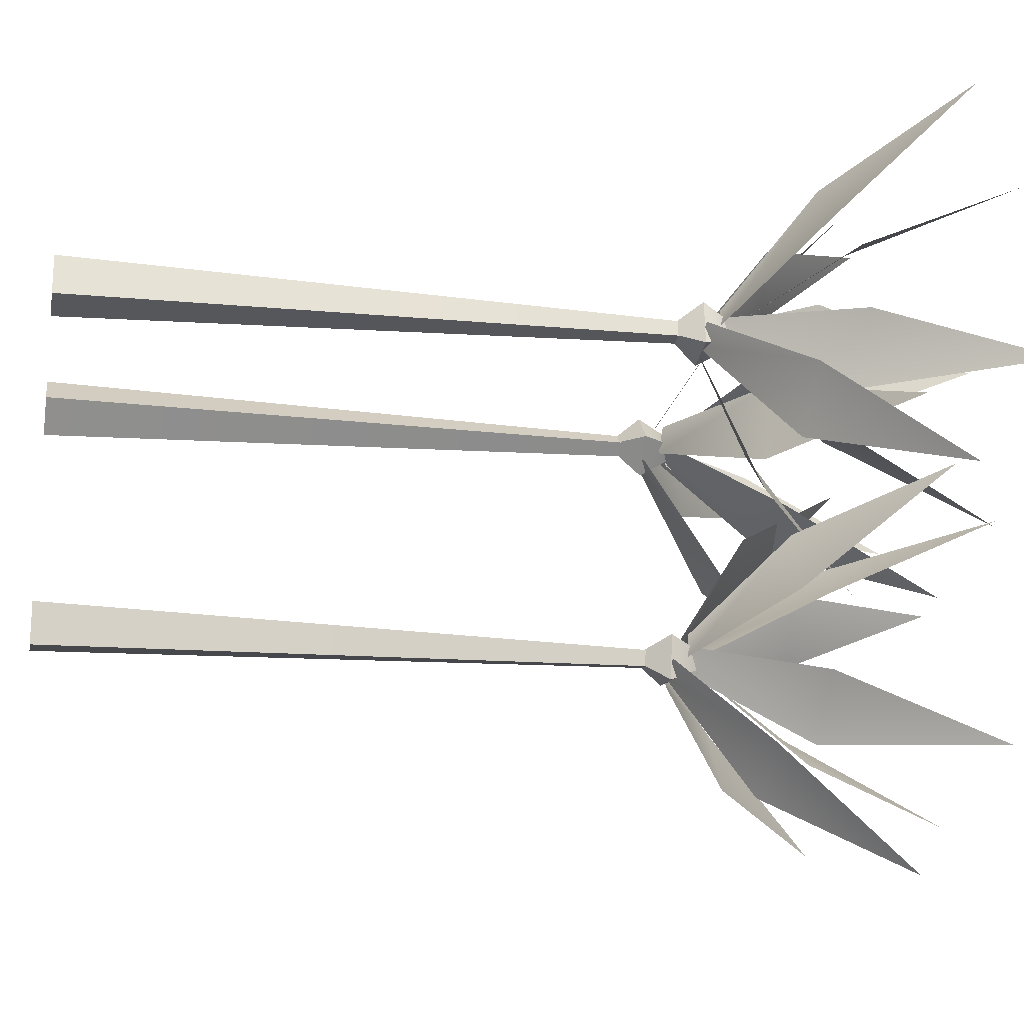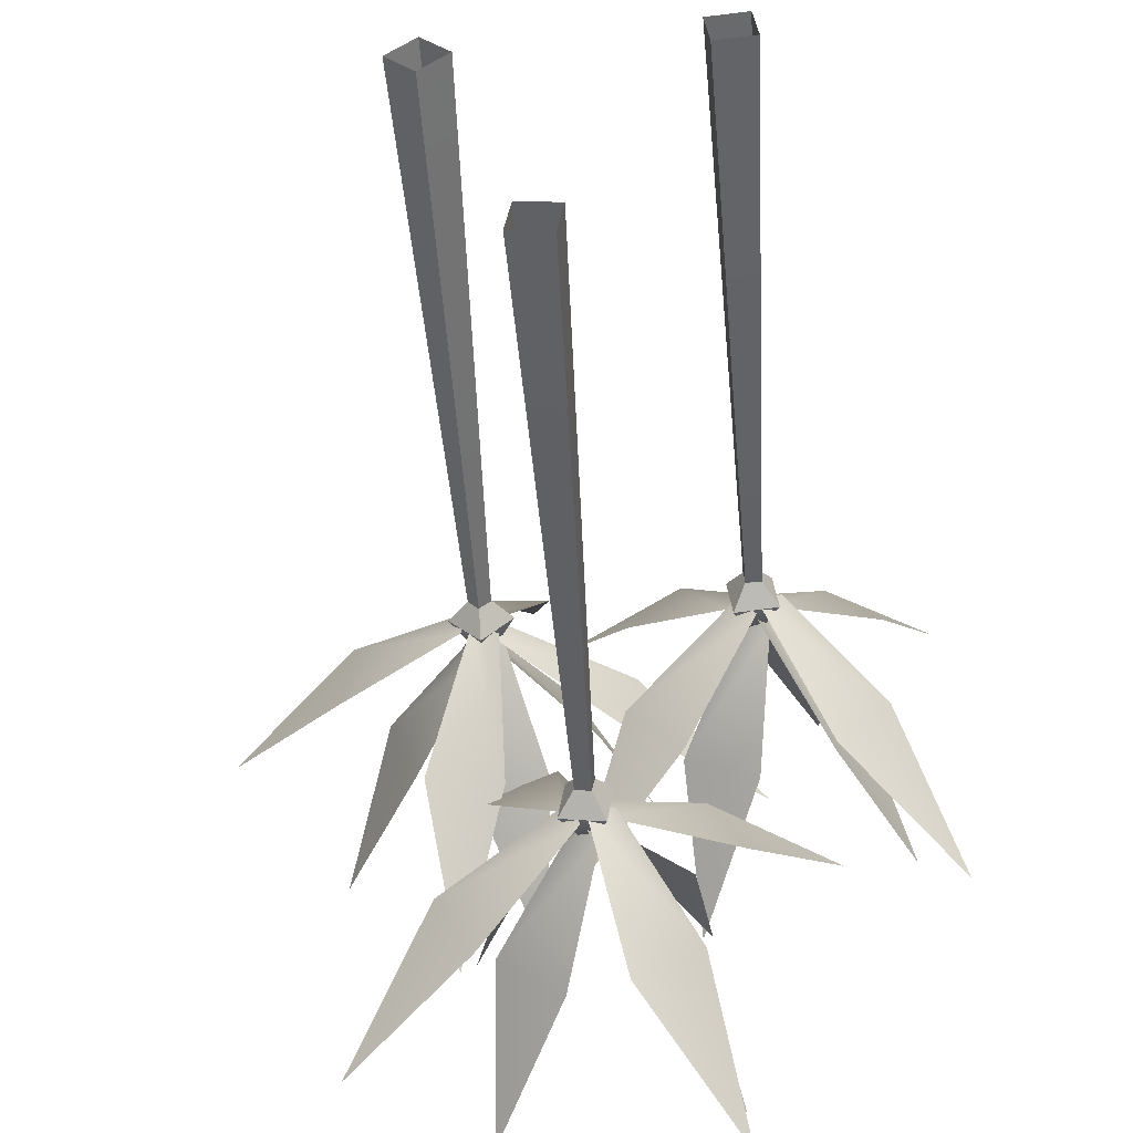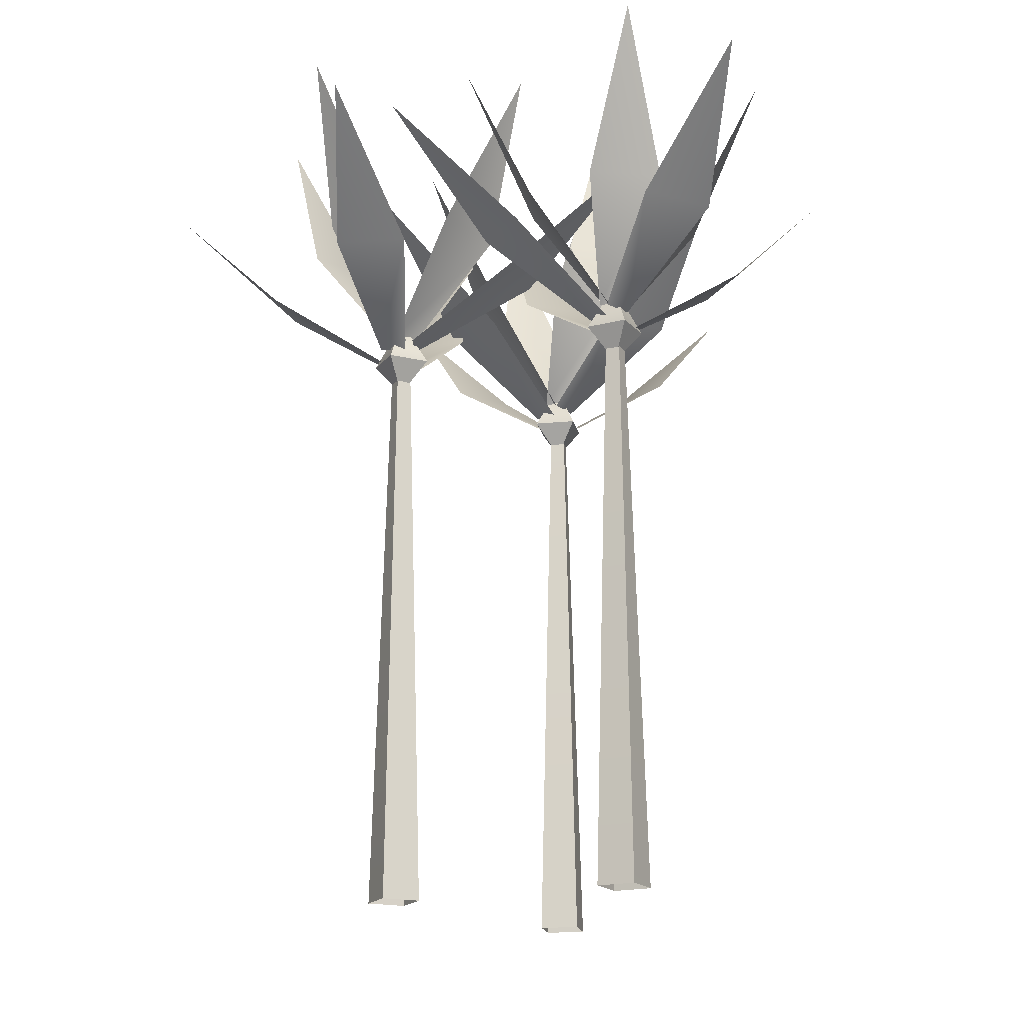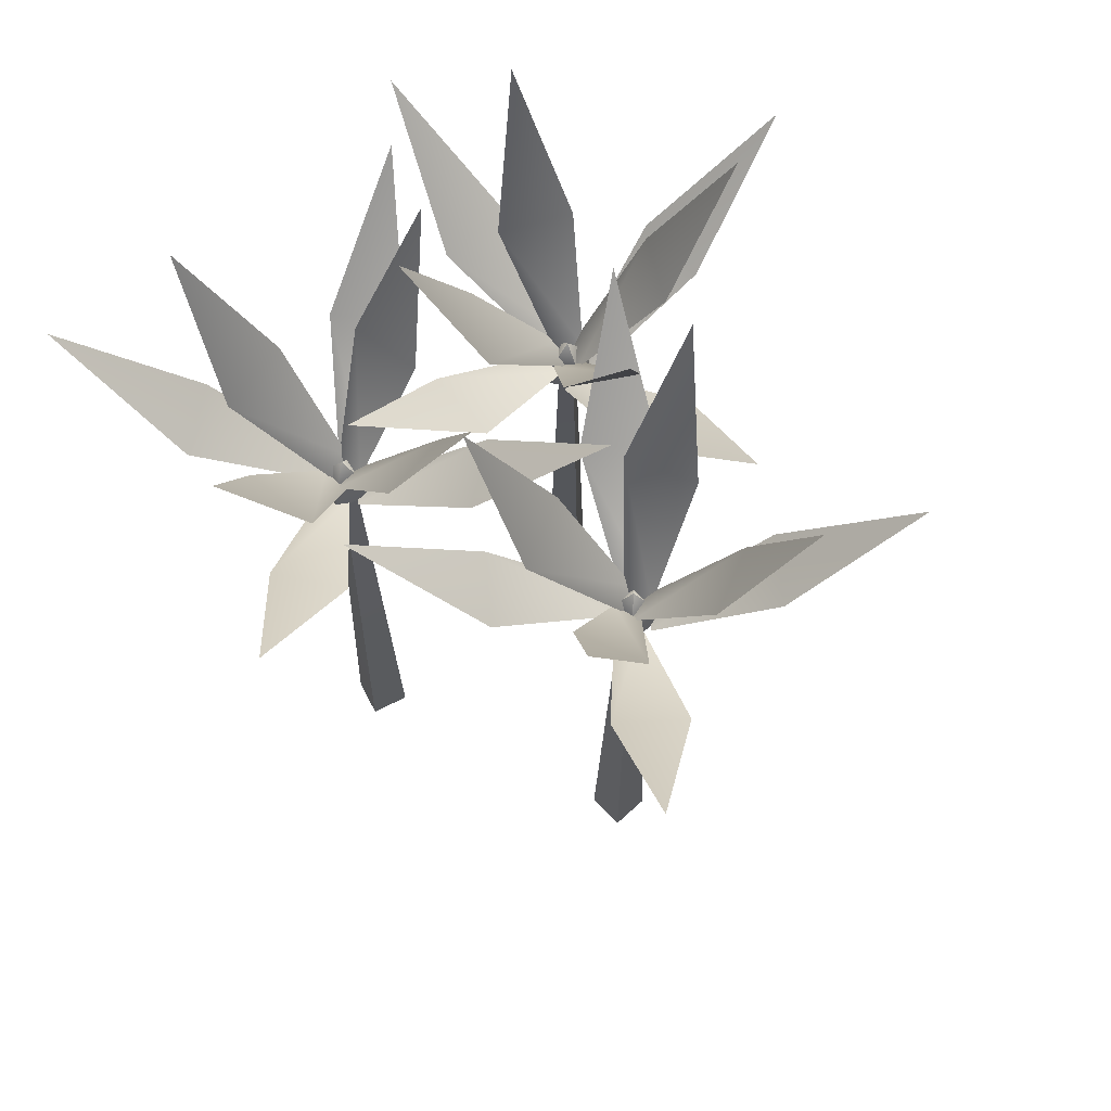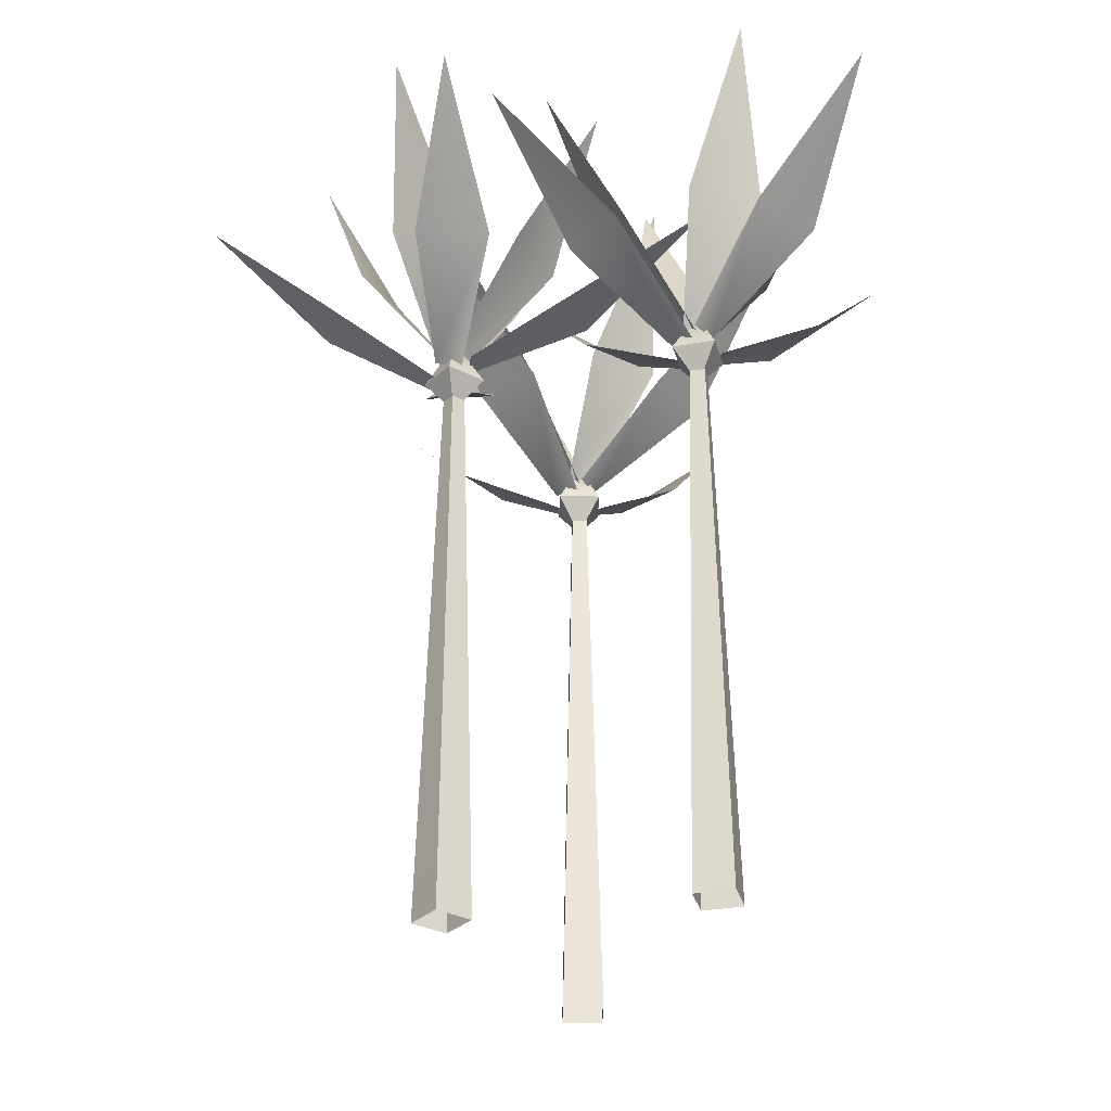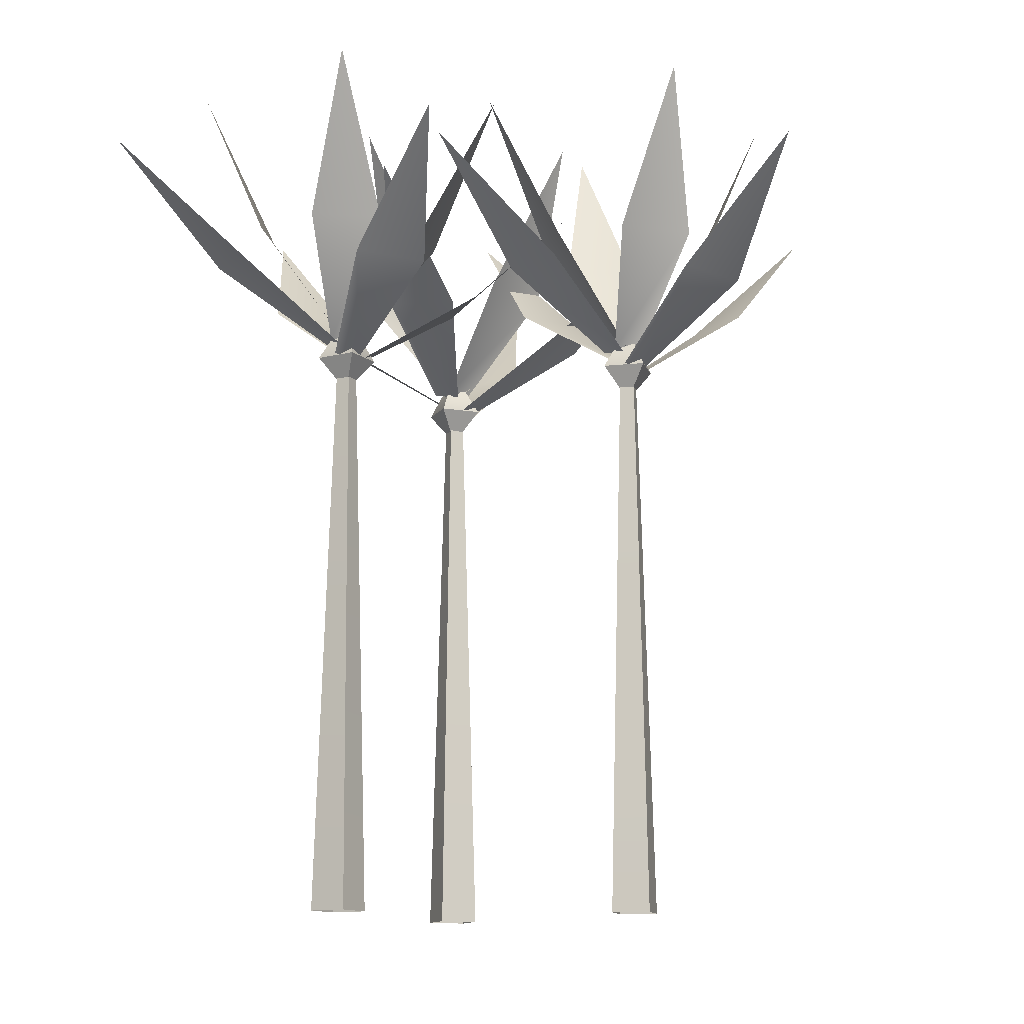
<metadata>
{"format":"obj","ext":"obj","renderer":"f3d","projection":"perspective","resolution":1024,"background":"white","views":[{"elev":-20.5,"azim":79.7,"up":"+Z"},{"elev":-51.3,"azim":4.0,"up":"+Z"},{"elev":-18.0,"azim":20.1,"up":"+Y"},{"elev":67.1,"azim":146.3,"up":"+Y"},{"elev":-31.0,"azim":7.9,"up":"+Y"},{"elev":-12.9,"azim":113.2,"up":"+Y"}]}
</metadata>
<code>
o Cube.003_Cube.001_Cube.003_Cube.003
v -3.524 14.7 2.574
v -3.524 15.81 1.595
v -2.546 15.81 2.574
v -3.524 17.39 2.574
v -3.524 15.81 3.552
v -4.503 15.81 2.574
v -3.523 -3.153 3.427
v -2.623 -3.153 2.527
v -3.193 15.63 2.554
v -3.515 15.63 2.894
v -4.422 -3.153 2.527
v -3.856 15.63 2.572
v -3.533 15.63 2.231
v -3.523 -3.153 1.628
v -3.996 20 -0.647
v -1.775 20.2 0.1761
v -2.235 25.16 -2.423
v -6.709 20.21 3.012
v -5.886 20.41 0.7904
v -8.485 25.37 1.25
v -7.687 18.2 4.326
v -7.975 18.3 1.968
v -11.81 22.11 3.517
v -3.05 20.21 5.724
v -5.271 20.41 4.901
v -4.812 25.37 7.5
v -1.736 18.61 6.702
v -4.093 18.71 6.99
v -2.545 22.52 10.82
v -0.3379 20.21 2.065
v -1.161 20.41 4.287
v 1.438 25.37 3.827
v -3.526 16.69 1.974
v -3.735 16.51 2.793
v -3.815 15.73 2.149
v -2.988 15.83 1.924
v -2.953 18.3 -1.913
v -5.311 18.2 -1.625
v -4.502 22.11 -5.747
v -2.959 16.47 2.535
v -3.778 16.29 2.327
v -3.134 16.35 2.247
v -2.909 16.46 3.074
v 0.9283 18.93 3.109
v 0.6401 18.83 0.7509
v 4.762 22.73 1.56
v -3.52 16.69 3.103
v -3.312 16.51 2.284
v -4.059 16.24 3.153
v -3.232 16.14 2.928
v -4.087 16.69 2.542
v -3.269 16.51 2.75
v -4.137 15.83 2.003
v -3.912 15.73 2.83
v 4.533 14.7 3.014
v 5.301 15.81 2.409
v 5.138 15.81 3.783
v 4.533 17.39 3.014
v 3.764 15.81 3.62
v 3.927 15.81 2.245
v 3.863 -3.153 3.544
v 5.126 -3.153 3.694
v 4.753 15.63 3.263
v 4.286 15.63 3.22
v 4.013 -3.153 2.28
v 4.329 15.63 2.753
v 4.796 15.63 2.796
v 5.276 -3.153 2.43
v 6.77 20 0.6508
v 7.498 20.2 2.905
v 9.256 25.16 0.936
v 2.218 20.21 0.7839
v 4.472 20.41 0.05609
v 2.503 25.37 -1.701
v 0.5804 18.2 0.8289
v 2.254 18.3 -0.8563
v -1.335 22.11 -2.91
v 2.351 20.21 5.336
v 1.623 20.41 3.082
v -0.1341 25.37 5.051
v 2.396 18.61 6.974
v 0.7109 18.71 5.3
v -1.343 22.52 8.889
v 6.904 20.21 5.203
v 4.649 20.41 5.931
v 6.618 25.37 7.688
v 5.002 16.69 2.642
v 4.23 16.51 2.985
v 4.686 15.73 2.524
v 5.375 15.83 3.034
v 8.411 18.3 0.687
v 6.725 18.2 -0.9869
v 10.46 22.11 -2.902
v 4.912 16.47 3.435
v 4.57 16.29 2.663
v 5.031 16.35 3.119
v 4.52 16.46 3.807
v 6.867 18.93 6.843
v 8.541 18.83 5.158
v 10.46 22.73 8.897
v 4.12 16.69 3.345
v 4.892 16.51 3.002
v 3.747 16.24 2.953
v 4.436 16.14 3.464
v 4.209 16.69 2.552
v 4.552 16.51 3.324
v 4.602 15.83 2.18
v 4.091 15.73 2.868
v -0.466 14.7 -5.566
v 0.1097 15.81 -6.357
v 0.3255 15.81 -4.99
v -0.466 17.39 -5.566
v -1.042 15.81 -4.774
v -1.258 15.81 -6.141
v -0.9668 -3.153 -4.875
v 0.2897 -3.153 -5.073
v -0.186 15.63 -5.386
v -0.6472 15.63 -5.301
v -1.165 -3.153 -6.131
v -0.7328 15.63 -5.762
v -0.2716 15.63 -5.847
v 0.09133 -3.153 -6.329
v 1.047 20 -8.448
v 2.359 20.2 -6.476
v 3.516 25.16 -8.848
v -3.299 20.21 -7.084
v -1.327 20.41 -8.397
v -3.699 25.37 -9.554
v -4.863 18.2 -6.597
v -3.709 18.3 -8.673
v -7.721 22.11 -9.676
v -1.935 20.21 -2.739
v -3.248 20.41 -4.711
v -4.405 25.37 -2.339
v -1.448 18.61 -1.175
v -3.524 18.71 -2.329
v -4.527 22.52 1.683
v 2.41 20.21 -4.102
v 0.4378 20.41 -2.79
v 2.81 25.37 -1.633
v -0.1152 16.69 -6.051
v -0.7652 16.51 -5.512
v -0.4515 15.73 -6.08
v 0.3499 15.83 -5.775
v 2.635 18.3 -8.858
v 0.5589 18.2 -10.01
v 3.638 22.11 -12.87
v 0.01369 16.47 -5.264
v -0.5256 16.29 -5.914
v 0.04193 16.35 -5.6
v -0.2628 16.46 -4.799
v 2.82 18.93 -2.514
v 3.974 18.83 -4.59
v 6.832 22.73 -1.511
v -0.7737 16.69 -5.135
v -0.1237 16.51 -5.674
v -1.239 16.24 -5.412
v -0.4374 16.14 -5.107
v -0.9026 16.69 -5.923
v -0.3633 16.51 -5.273
v -0.6261 15.83 -6.388
v -0.9308 15.73 -5.586
f 1 2 3
f 3 4 5
f 1 3 5
f 5 4 6
f 1 5 6
f 6 4 2
f 1 6 2
f 2 4 3
f 55 56 57
f 57 58 59
f 55 57 59
f 59 58 60
f 55 59 60
f 60 58 56
f 55 60 56
f 56 58 57
f 109 110 111
f 111 112 113
f 109 111 113
f 113 112 114
f 109 113 114
f 114 112 110
f 109 114 110
f 110 112 111
f 7 8 9 10
f 11 12 13 14
f 15 16 17
f 18 19 20
f 21 22 23
f 24 25 26
f 27 28 29
f 30 31 32
f 33 19 18 34
f 35 36 37 38
f 38 37 39
f 40 16 15 41
f 42 43 44 45
f 45 44 46
f 47 31 30 48
f 49 28 27 50
f 51 25 24 52
f 11 7 10 12
f 8 14 13 9
f 53 22 21 54
f 61 62 63 64
f 65 66 67 68
f 69 70 71
f 72 73 74
f 75 76 77
f 78 79 80
f 81 82 83
f 84 85 86
f 87 73 72 88
f 89 90 91 92
f 92 91 93
f 94 70 69 95
f 96 97 98 99
f 99 98 100
f 101 85 84 102
f 103 82 81 104
f 105 79 78 106
f 65 61 64 66
f 62 68 67 63
f 107 76 75 108
f 115 116 117 118
f 119 120 121 122
f 123 124 125
f 126 127 128
f 129 130 131
f 132 133 134
f 135 136 137
f 138 139 140
f 141 127 126 142
f 143 144 145 146
f 146 145 147
f 148 124 123 149
f 150 151 152 153
f 153 152 154
f 155 139 138 156
f 157 136 135 158
f 159 133 132 160
f 119 115 118 120
f 116 122 121 117
f 161 130 129 162

</code>
